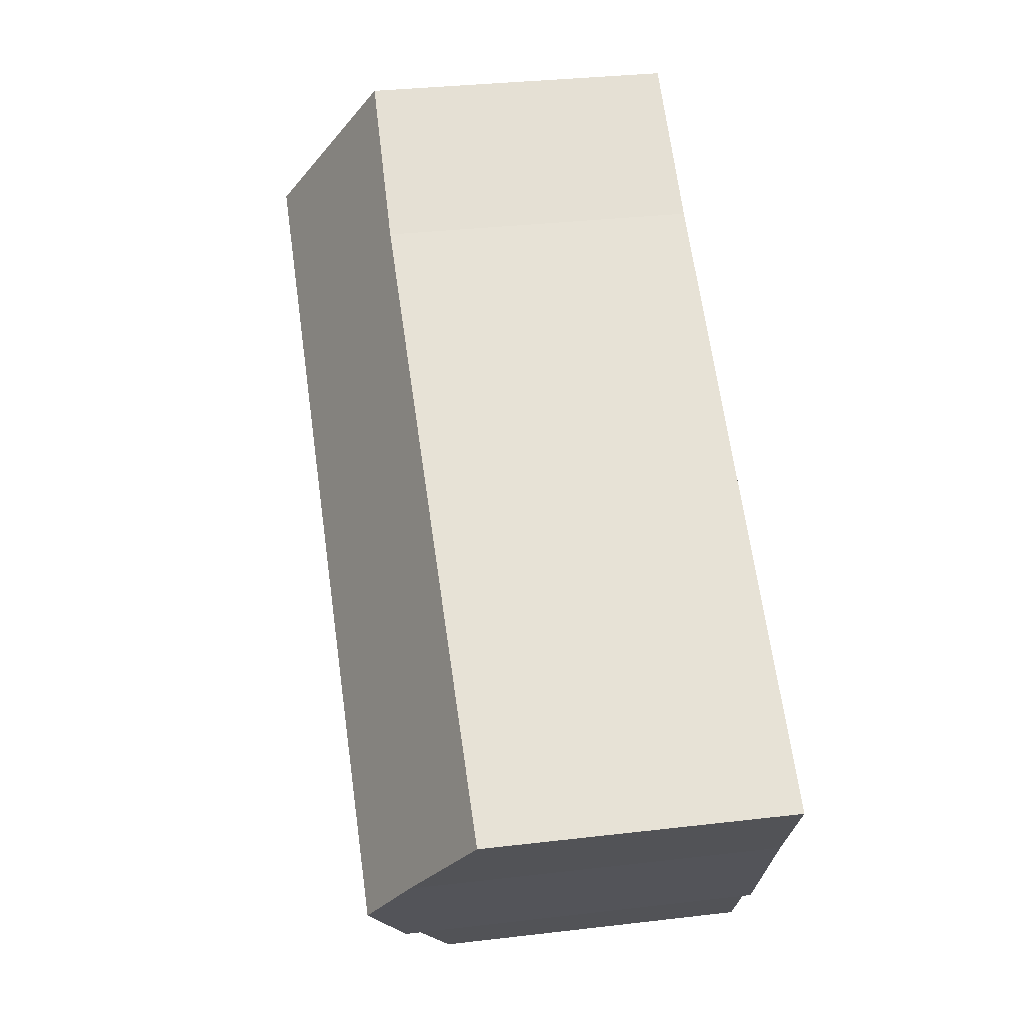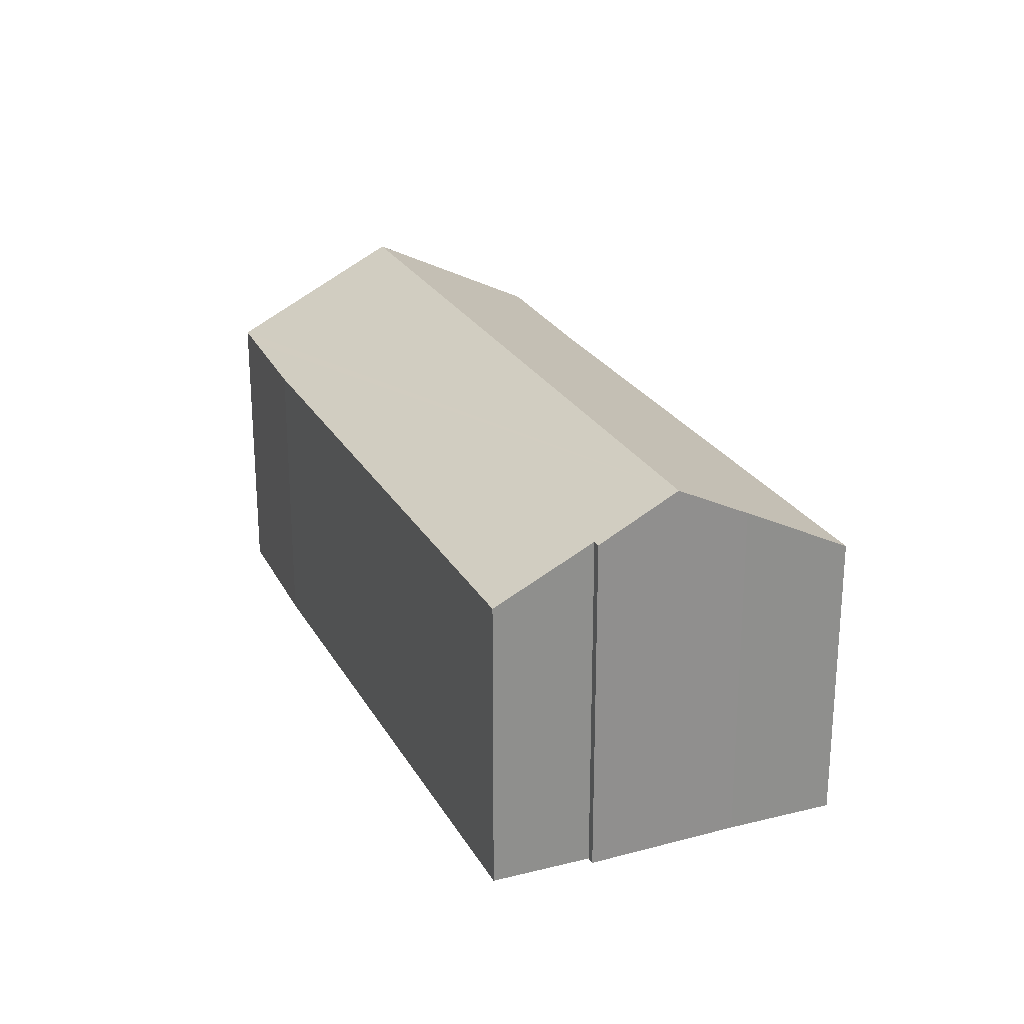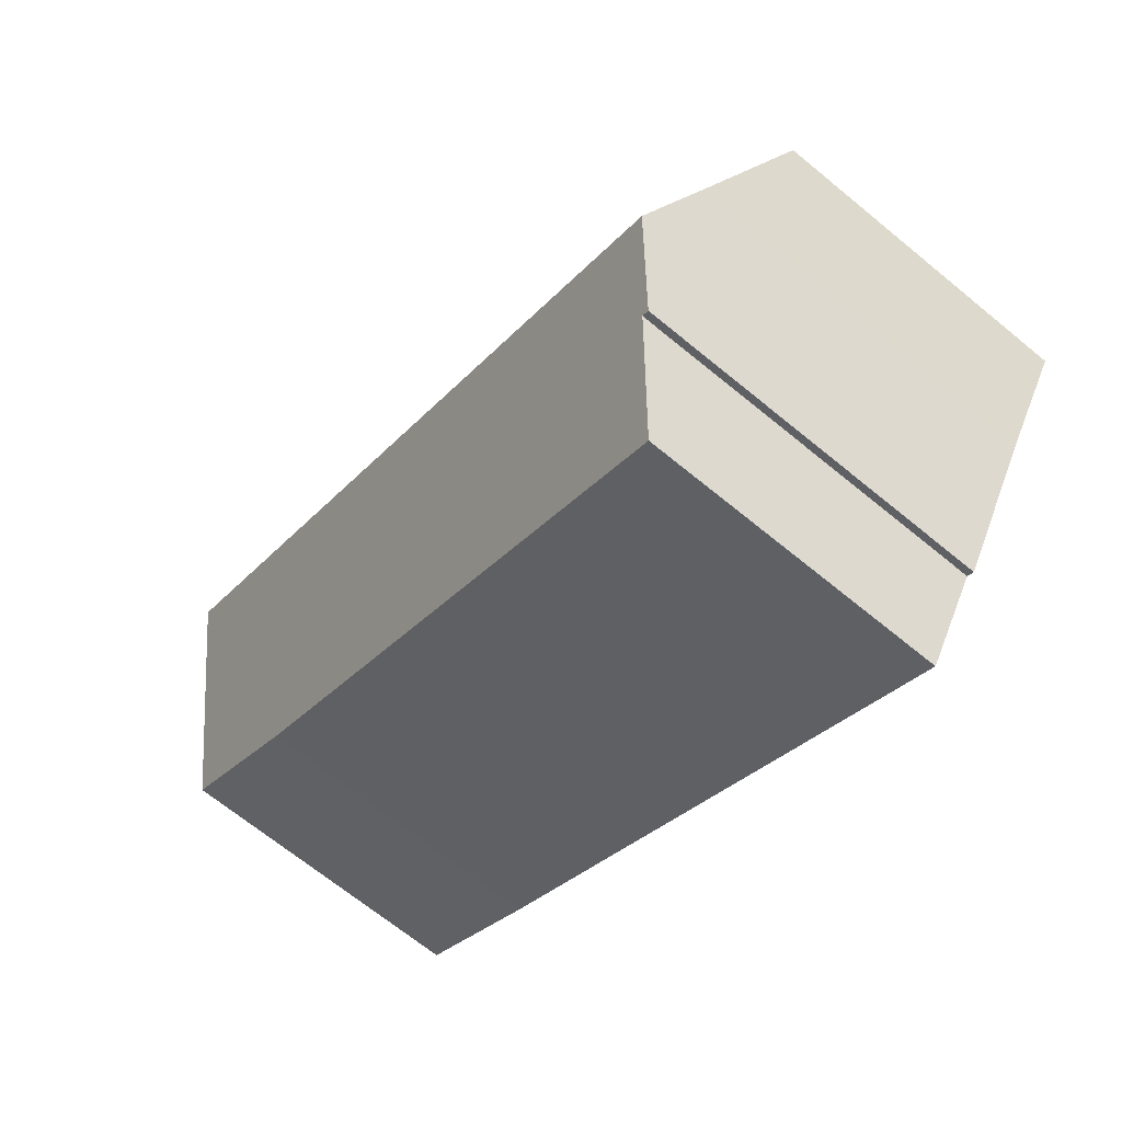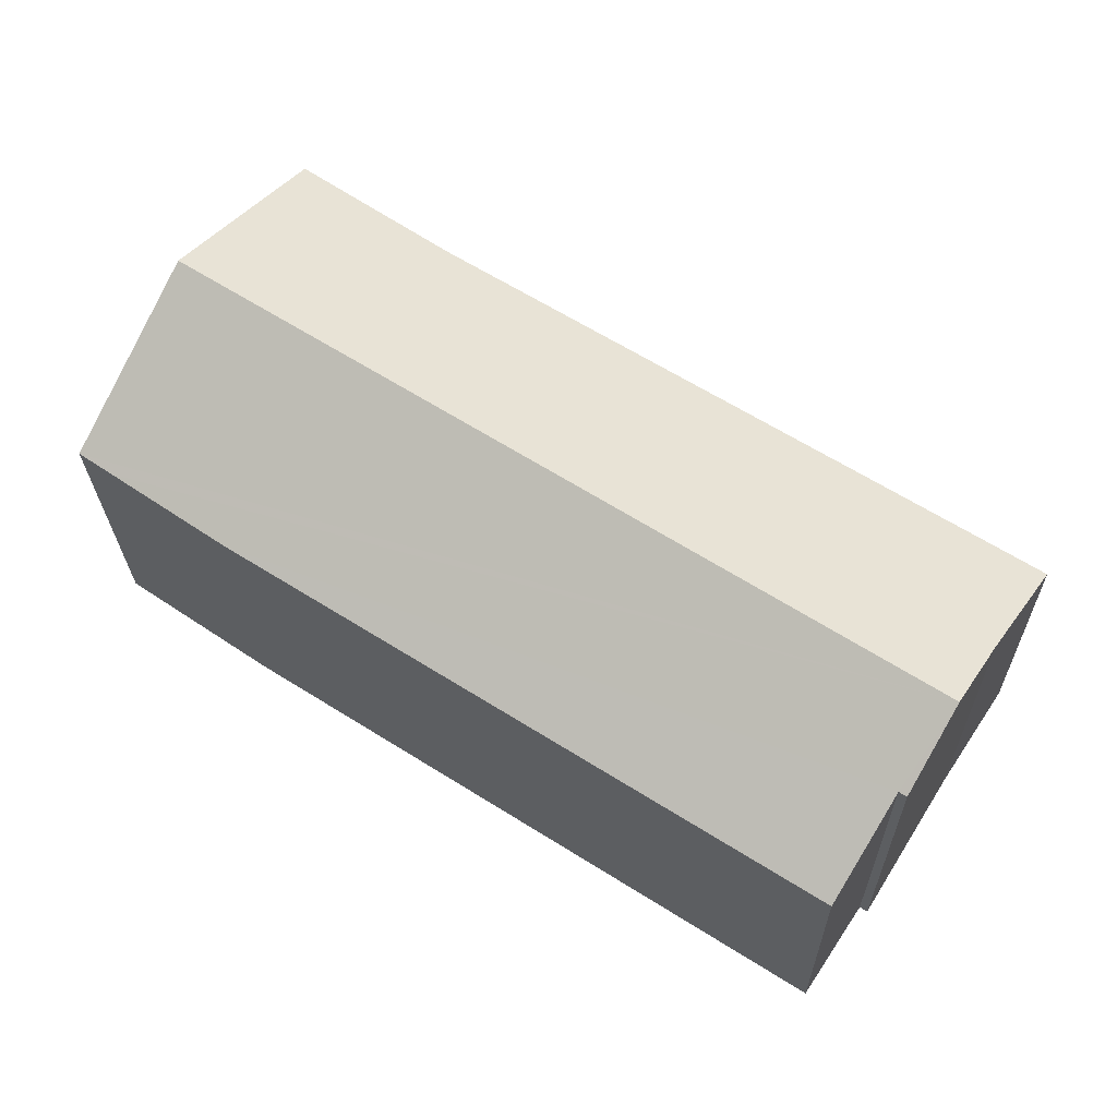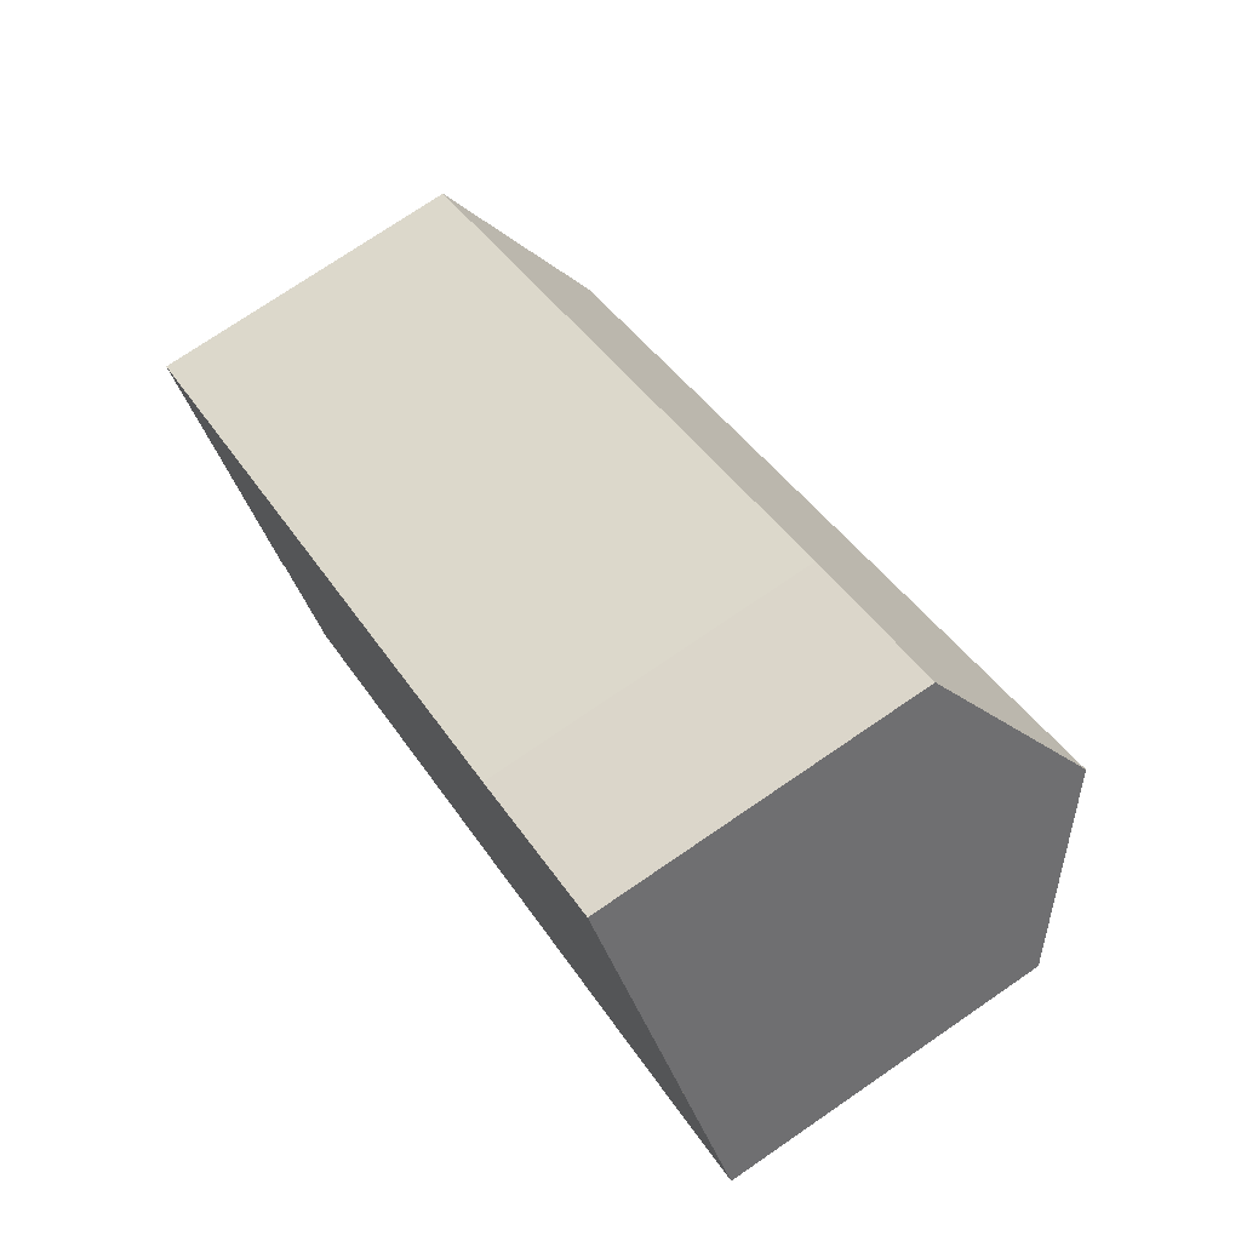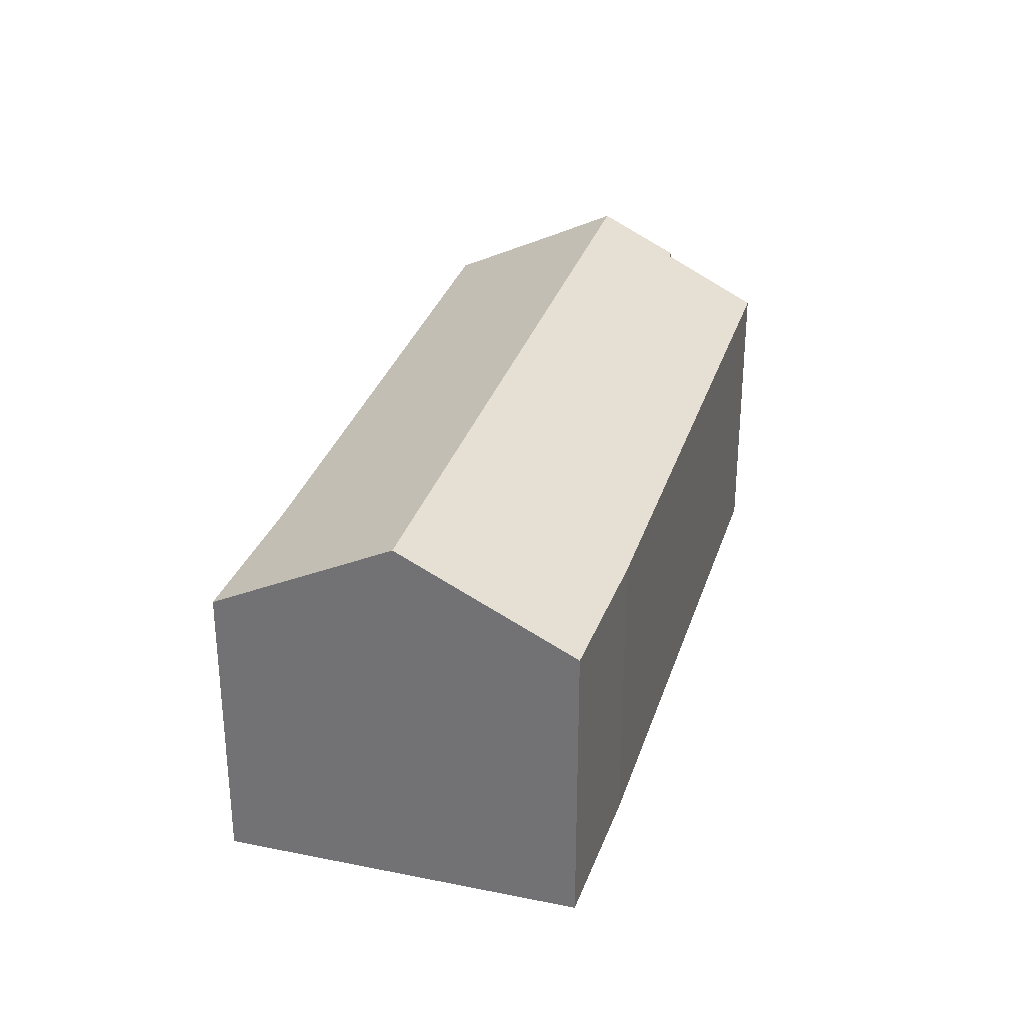
<metadata>
{"format":"obj","ext":"obj","renderer":"f3d","projection":"perspective","resolution":1024,"background":"white","views":[{"elev":32.6,"azim":-99.3,"up":"+Z"},{"elev":24.8,"azim":-145.5,"up":"+Y"},{"elev":-68.4,"azim":-129.4,"up":"+Z"},{"elev":-24.0,"azim":-179.0,"up":"+Z"},{"elev":75.1,"azim":55.7,"up":"+Z"},{"elev":31.2,"azim":73.9,"up":"+Y"}]}
</metadata>
<code>
v  1.197 6.905 -1.812
v  15.36 7.626 5.459
v  1.97 7.626 -3.057
v  0 5.836 3.574e-16
v  10.67 5.895 6.647
v  13.41 5.836 8.534
v  17.24 5.893 2.483
v  16.63 5.884 2.076
v  14.54 5.85 0.662
v  2.956 6.835 -4.334
v  4.051 5.857 -5.994
v  2.817 6.836 -4.422
v  2.817 2.708e-16 -4.422
v  1.197 1.11e-16 -1.812
v  1.97 1.872e-16 -3.057
v  0 0 0
v  2.956 2.654e-16 -4.334
v  4.051 3.67e-16 -5.994
v  10.67 -4.07e-16 6.647
v  13.41 -5.226e-16 8.534
v  17.24 -1.52e-16 2.483
v  15.36 -3.343e-16 5.459
v  14.54 -4.054e-17 0.662
v  16.63 -1.271e-16 2.076
g defaultobject
f 1 2 3
f 2 1 4
f 2 4 5
f 2 5 6
f 7 3 2
f 3 7 8
f 3 8 9
f 3 9 10
f 10 9 11
f 3 10 12
f 12 1 3
f 1 12 13
f 1 13 14
f 14 13 15
f 14 4 1
f 4 14 16
f 11 17 10
f 17 11 18
f 4 19 5
f 19 4 16
f 19 6 5
f 6 19 20
f 20 2 6
f 2 20 7
f 7 20 21
f 21 20 22
f 21 8 7
f 8 21 9
f 9 21 23
f 23 21 24
f 9 18 11
f 18 9 23
f 10 13 12
f 13 10 17
f 22 24 21
f 24 22 20
f 24 20 19
f 24 19 23
f 23 19 18
f 18 19 17
f 17 19 16
f 17 16 14
f 17 14 15
f 17 15 13

</code>
